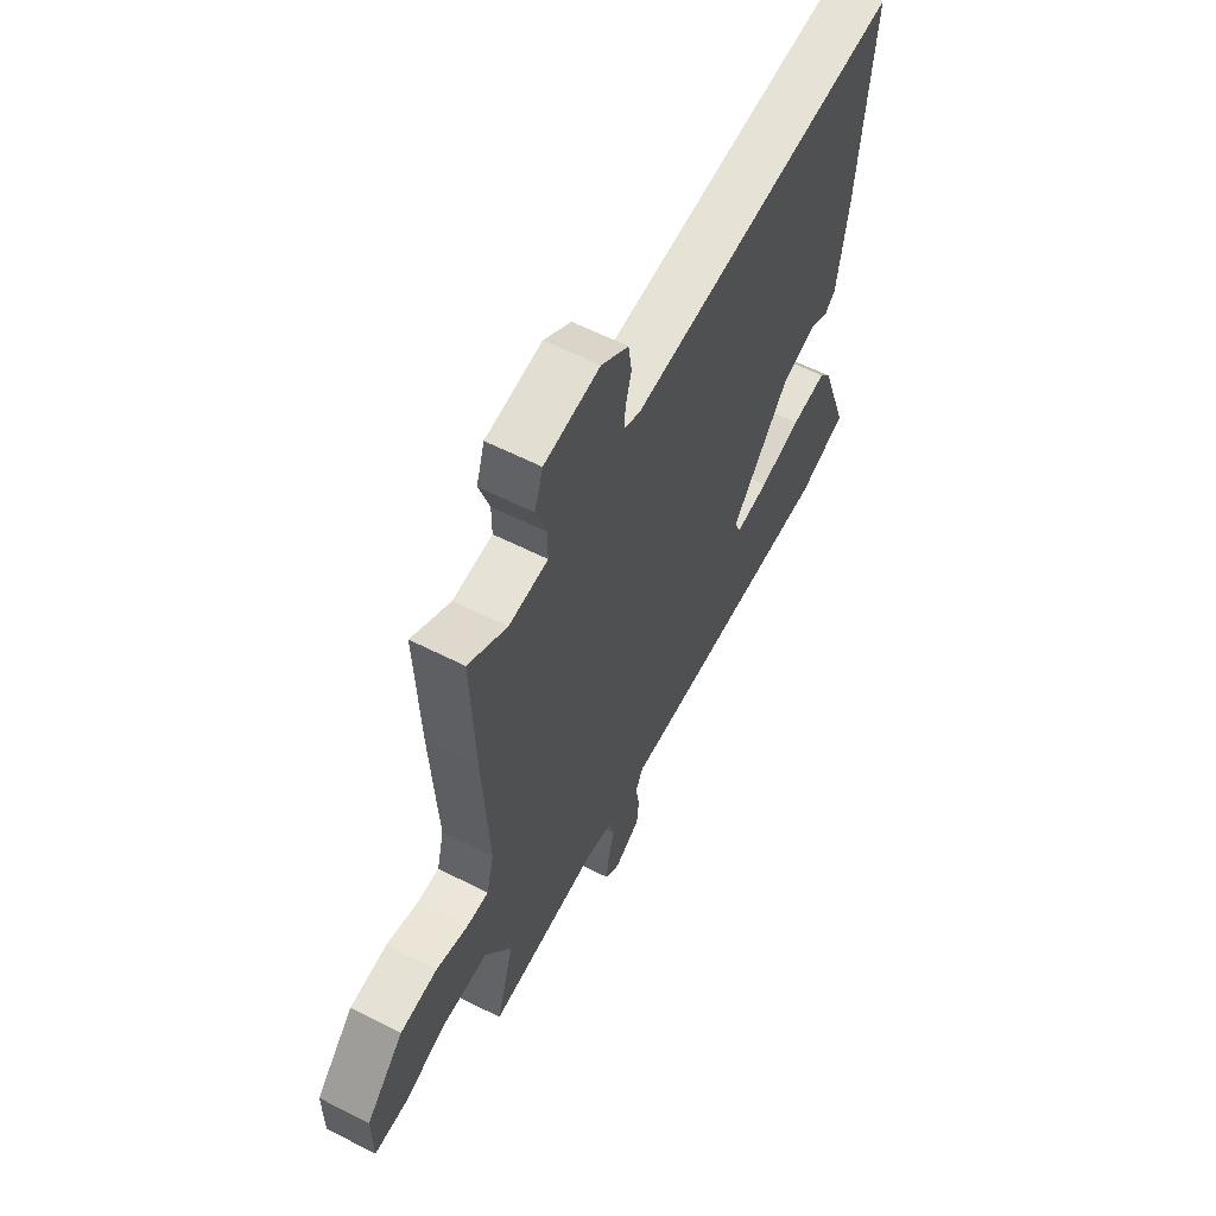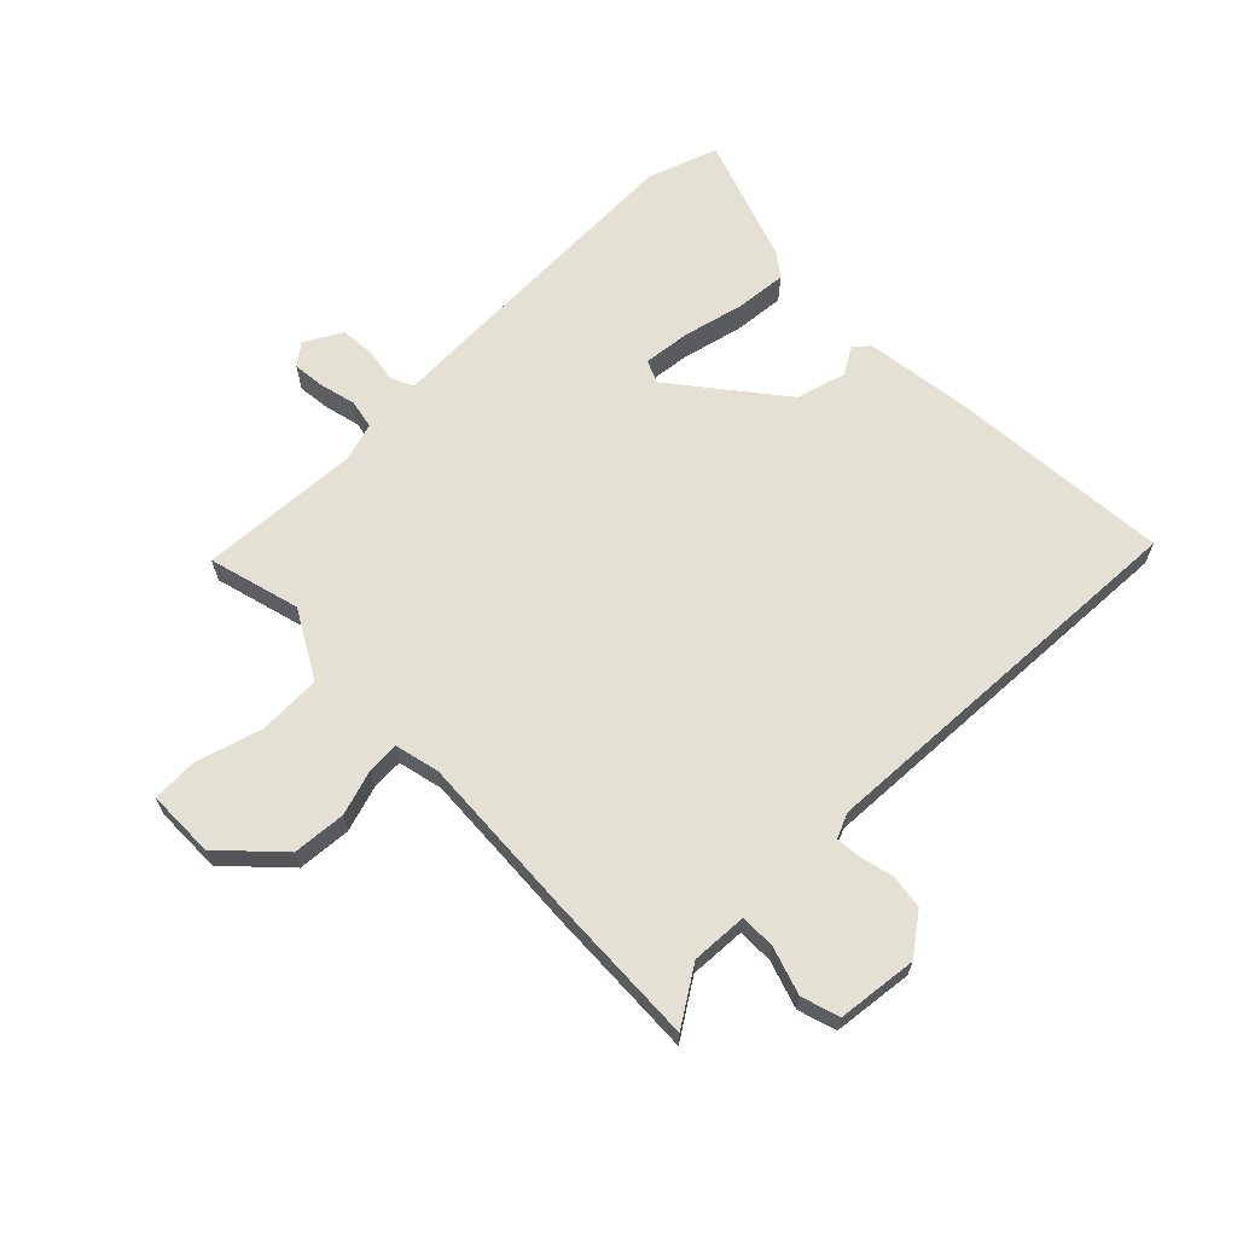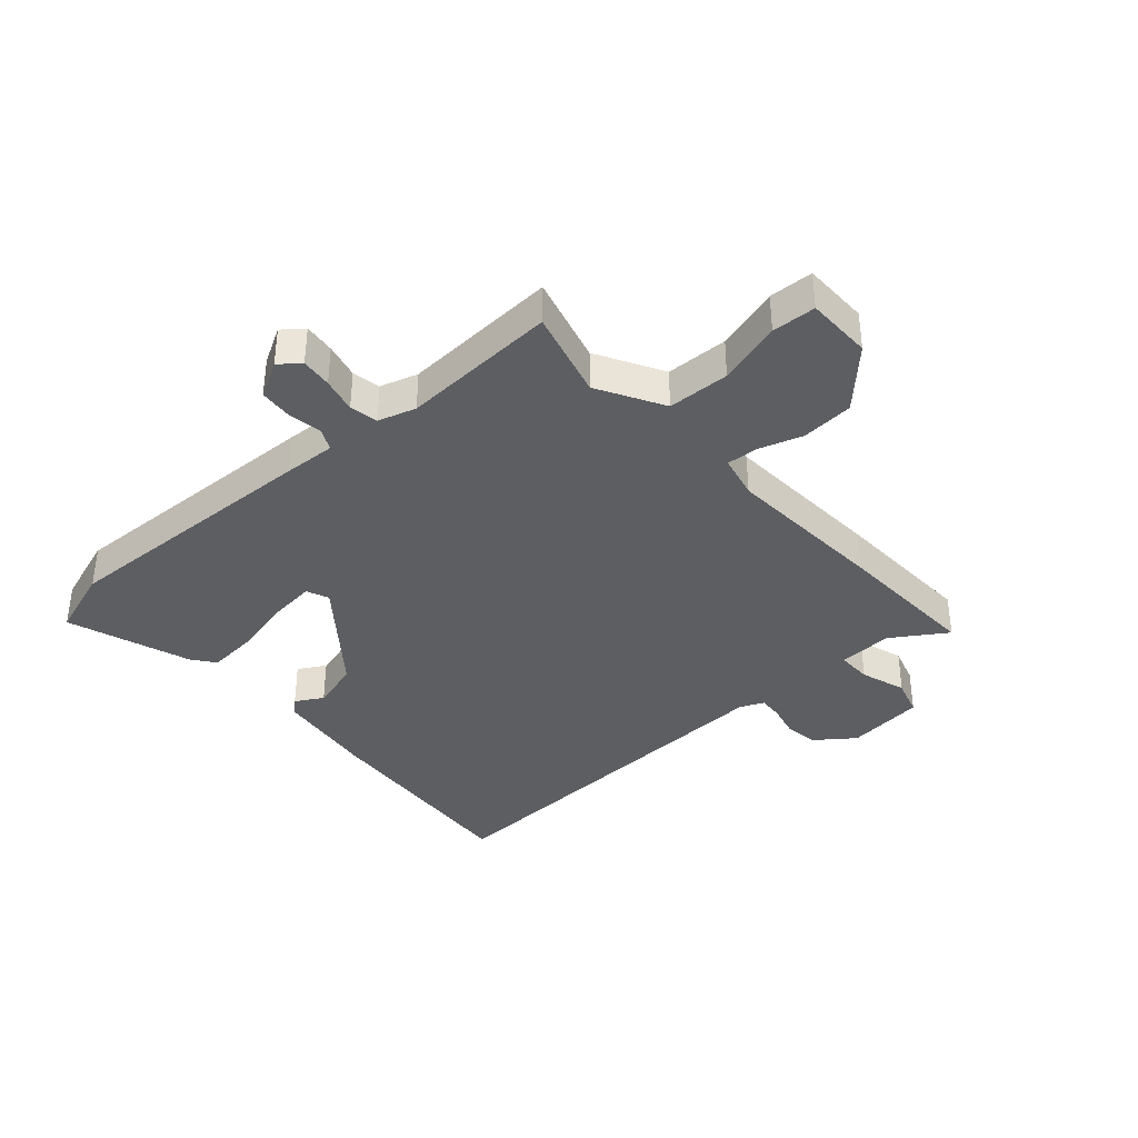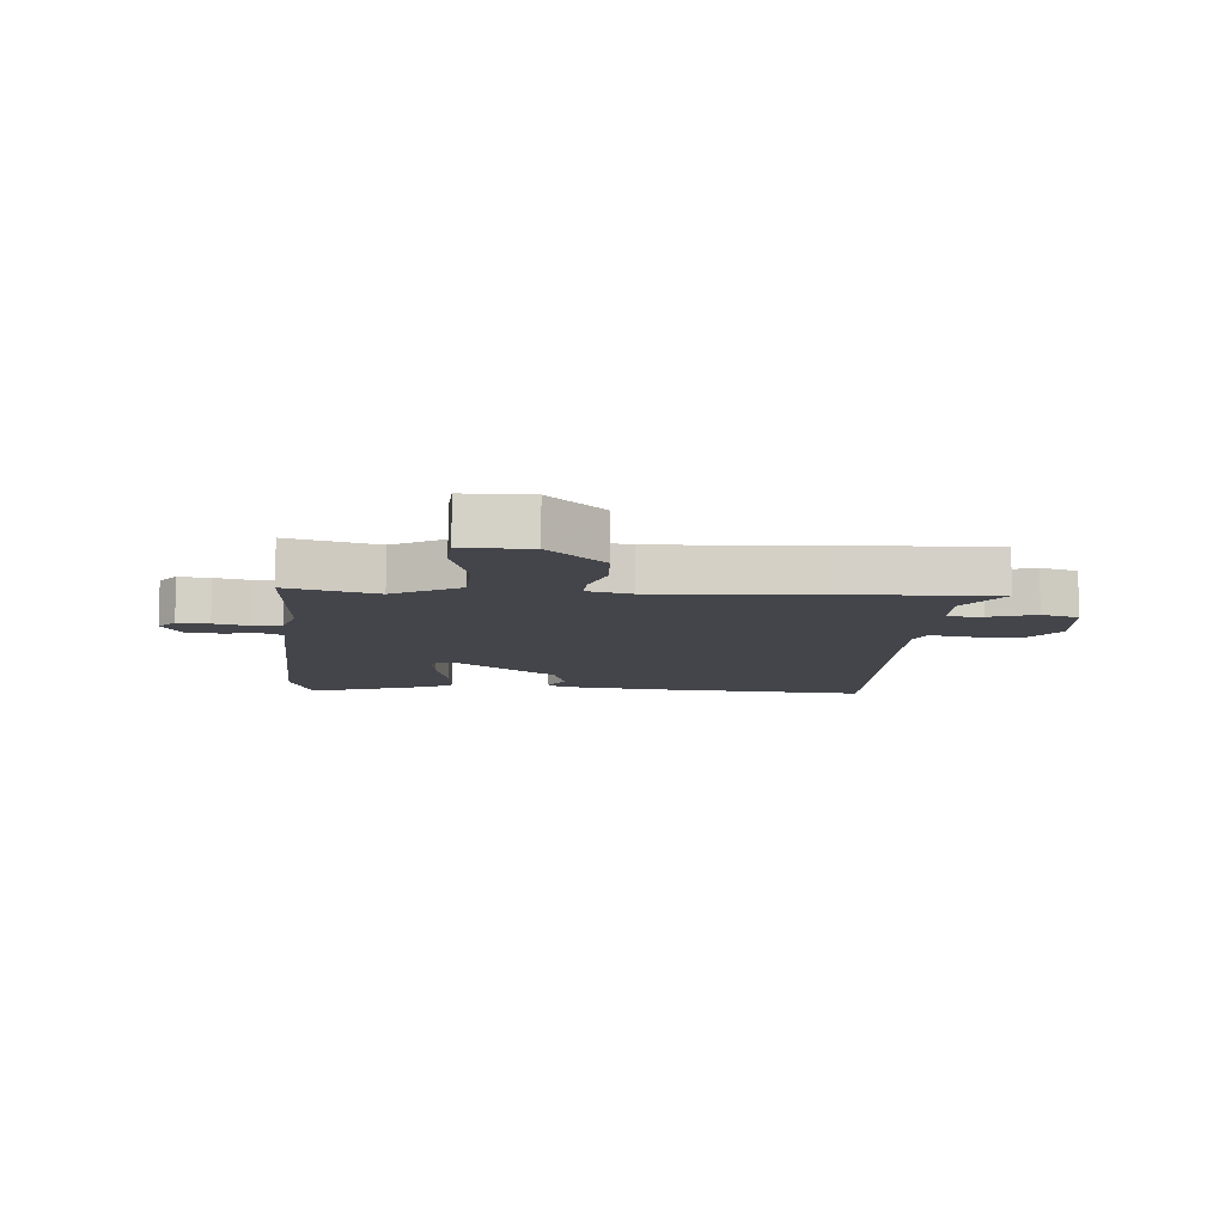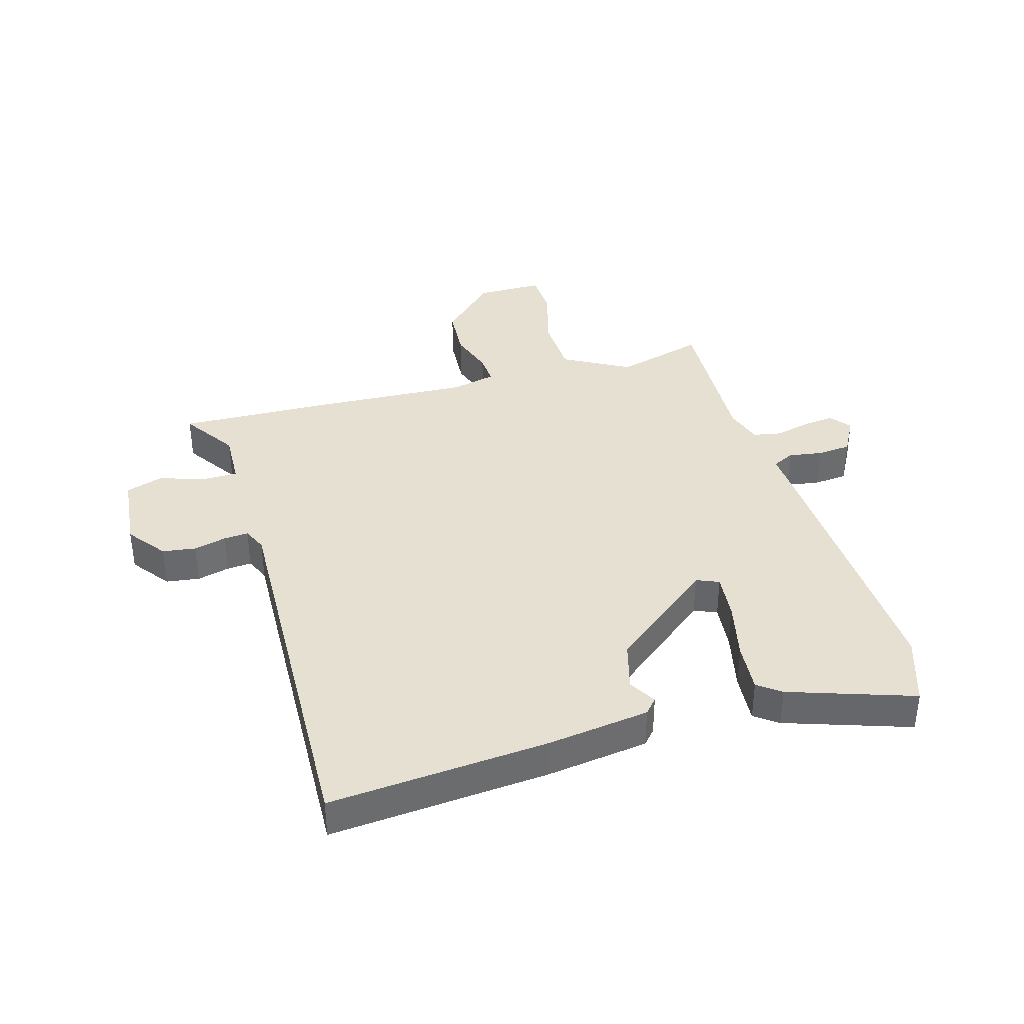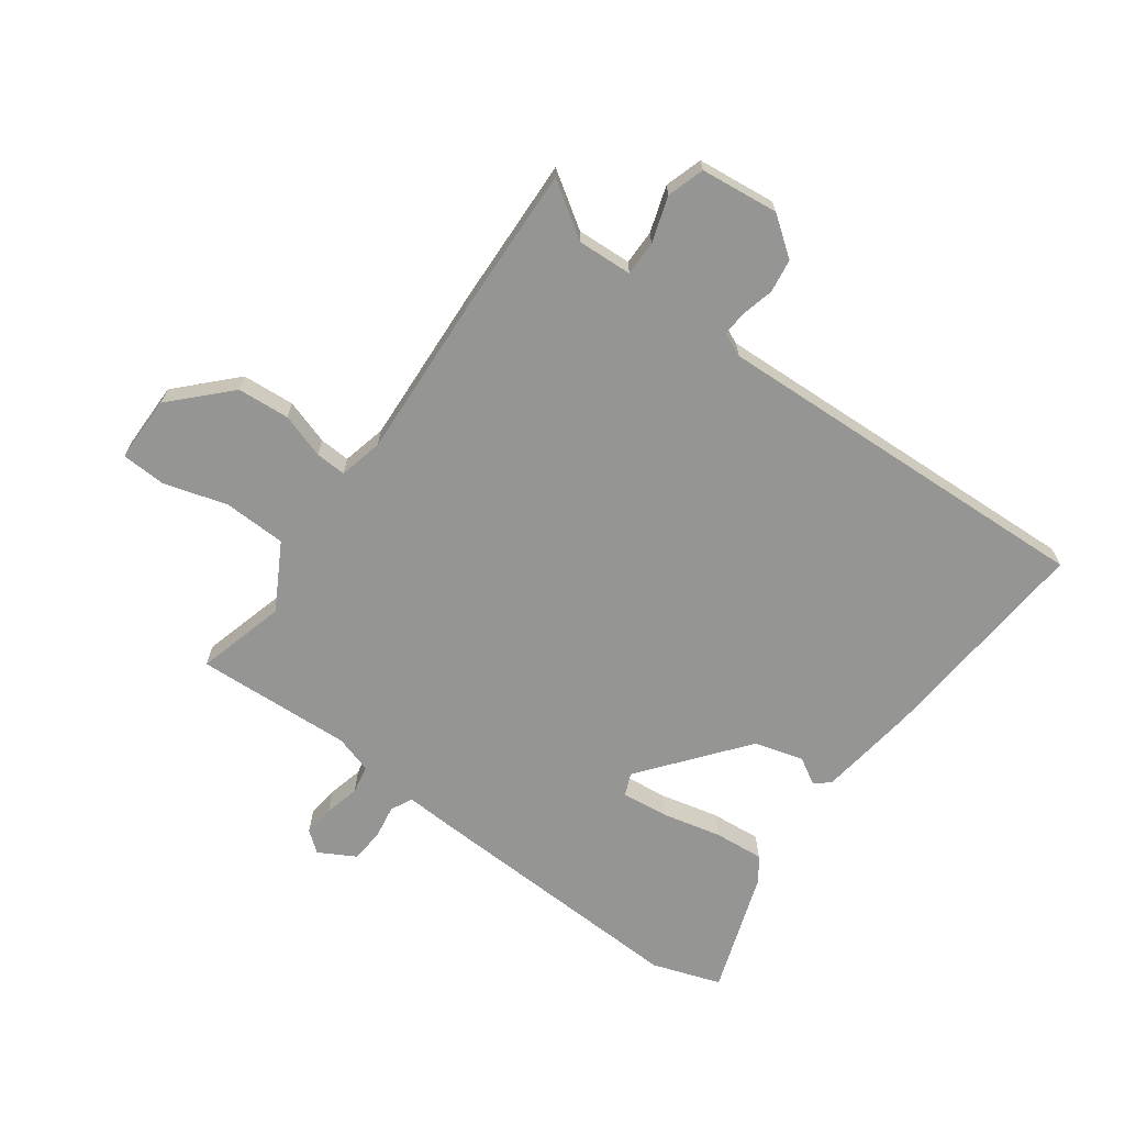
<metadata>
{"format":"obj","ext":"obj","renderer":"f3d","projection":"perspective","resolution":1024,"background":"white","views":[{"elev":60.8,"azim":-62.7,"up":"+Z"},{"elev":65.3,"azim":-44.1,"up":"+Y"},{"elev":-37.6,"azim":-138.1,"up":"+Y"},{"elev":-9.3,"azim":-94.1,"up":"+Y"},{"elev":37.7,"azim":73.9,"up":"+Y"},{"elev":-67.4,"azim":-35.7,"up":"+Y"}]}
</metadata>
<code>
v -0.494 0.07 0.307
v -0.502 0.07 0.557
v -0.41 0.07 0.496
v -0.317 0.07 0.5
v -0.317 0.07 0.559
v -0.342 0.07 0.637
v -0.322 0.07 0.7
v -0.189 0.07 0.714
v -0.124 0.07 0.665
v -0.116 0.07 0.608
v -0.13 0.07 0.553
v -0.133 0.07 0.511
v -0.093 0.07 0.493
v 0.564 0.07 0.517
v 0.533 0.07 0.146
v 0.509 0.07 -0.027
v 0.484 0.07 -0.049
v 0.438 0.07 -0.022
v 0.355 0.07 -0.045
v 0.215 0.07 -0.219
v 0.231 0.07 -0.257
v 0.31 0.07 -0.249
v 0.411 0.07 -0.226
v 0.496 0.07 -0.219
v 0.525 0.07 -0.258
v 0.596 0.07 -0.468
v 0.479 0.07 -0.507
v 0.024 0.07 -0.487
v -0.066 0.07 -0.482
v -0.084 0.07 -0.519
v -0.075 0.07 -0.576
v -0.08 0.07 -0.633
v -0.142 0.07 -0.667
v -0.177 0.07 -0.639
v -0.171 0.07 -0.586
v -0.156 0.07 -0.526
v -0.165 0.07 -0.478
v -0.229 0.07 -0.458
v -0.496 0.07 -0.47
v -0.454 0.07 -0.319
v -0.516 0.07 -0.207
v -0.622 0.07 -0.203
v -0.731 0.07 -0.234
v -0.806 0.07 -0.23
v -0.806 0.07 -0.117
v -0.715 0.07 -0.024
v -0.626 0.07 -0.018
v -0.55 0.07 -0.043
v -0.498 0.07 -0.046
v -0.48 0.07 0.028
v -0.494 0 0.307
v -0.502 0 0.557
v -0.41 0 0.496
v -0.317 0 0.5
v -0.317 0 0.559
v -0.342 0 0.637
v -0.322 0 0.7
v -0.189 0 0.714
v -0.124 0 0.665
v -0.116 0 0.608
v -0.13 0 0.553
v -0.133 0 0.511
v -0.093 0 0.493
v 0.564 0 0.517
v 0.533 0 0.146
v 0.509 0 -0.027
v 0.484 0 -0.049
v 0.438 0 -0.022
v 0.355 0 -0.045
v 0.215 0 -0.219
v 0.231 0 -0.257
v 0.31 0 -0.249
v 0.411 0 -0.226
v 0.496 0 -0.219
v 0.525 0 -0.258
v 0.596 0 -0.468
v 0.479 0 -0.507
v 0.024 0 -0.487
v -0.066 0 -0.482
v -0.084 0 -0.519
v -0.075 0 -0.576
v -0.08 0 -0.633
v -0.142 0 -0.667
v -0.177 0 -0.639
v -0.171 0 -0.586
v -0.156 0 -0.526
v -0.165 0 -0.478
v -0.229 0 -0.458
v -0.496 0 -0.47
v -0.454 0 -0.319
v -0.516 0 -0.207
v -0.622 0 -0.203
v -0.731 0 -0.234
v -0.806 0 -0.23
v -0.806 0 -0.117
v -0.715 0 -0.024
v -0.626 0 -0.018
v -0.55 0 -0.043
v -0.498 0 -0.046
v -0.48 0 0.028
f 45 46 47 48
f 45 48 49
f 42 43 44 45
f 41 42 45 49
f 40 41 49 50
f 38 39 40
f 37 38 40 50
f 33 34 35 36
f 31 32 33 36
f 30 31 36 37
f 29 30 37 50
f 22 23 24 25
f 21 22 25 26
f 15 16 17 18
f 13 14 15 18
f 12 13 18 19
f 8 9 10 11
f 8 11 12
f 5 6 7 8
f 4 5 8 12
f 50 1 2 3
f 50 3 4
f 21 26 27 28
f 20 21 28 29
f 19 20 29 50
f 4 12 19 50
f 98 97 96 95
f 99 98 95
f 95 94 93 92
f 99 95 92 91
f 100 99 91 90
f 90 89 88
f 100 90 88 87
f 86 85 84 83
f 86 83 82 81
f 87 86 81 80
f 100 87 80 79
f 75 74 73 72
f 76 75 72 71
f 68 67 66 65
f 68 65 64 63
f 69 68 63 62
f 61 60 59 58
f 62 61 58
f 58 57 56 55
f 62 58 55 54
f 53 52 51 100
f 54 53 100
f 78 77 76 71
f 79 78 71 70
f 100 79 70 69
f 100 69 62 54
f 1 51 52 2
f 2 52 53 3
f 3 53 54 4
f 4 54 55 5
f 5 55 56 6
f 6 56 57 7
f 7 57 58 8
f 8 58 59 9
f 9 59 60 10
f 10 60 61 11
f 11 61 62 12
f 12 62 63 13
f 13 63 64 14
f 14 64 65 15
f 15 65 66 16
f 16 66 67 17
f 17 67 68 18
f 18 68 69 19
f 19 69 70 20
f 20 70 71 21
f 21 71 72 22
f 22 72 73 23
f 23 73 74 24
f 24 74 75 25
f 25 75 76 26
f 26 76 77 27
f 27 77 78 28
f 28 78 79 29
f 29 79 80 30
f 30 80 81 31
f 31 81 82 32
f 32 82 83 33
f 33 83 84 34
f 34 84 85 35
f 35 85 86 36
f 36 86 87 37
f 37 87 88 38
f 38 88 89 39
f 39 89 90 40
f 40 90 91 41
f 41 91 92 42
f 42 92 93 43
f 43 93 94 44
f 44 94 95 45
f 45 95 96 46
f 46 96 97 47
f 47 97 98 48
f 48 98 99 49
f 49 99 100 50
f 50 100 51 1

</code>
